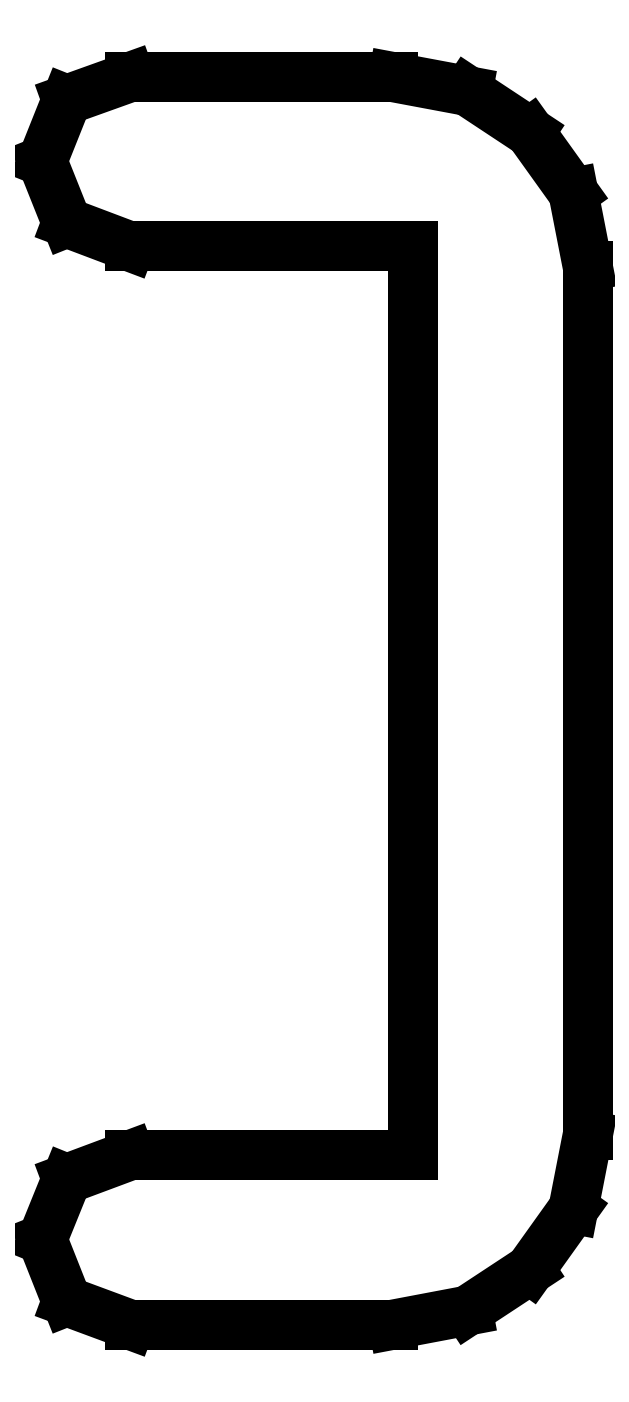
<metadata>
{"format":"dxf","ext":"dxf","renderer":"ezdxf+matplotlib","layout":"modelspace","background":"white","min_lineweight":24,"dpi":150}
</metadata>
<code>
0
SECTION
2
ENTITIES
0
LINE
8
0
10
0.1934
20
0.3774
30
0
11
0.1883
21
0.4036
31
0
0
LINE
8
0
10
0.1883
20
0.4036
30
0
11
0.1729
21
0.425
31
0
0
LINE
8
0
10
0.1729
20
0.425
30
0
11
0.1508
21
0.4396
31
0
0
LINE
8
0
10
0.1508
20
0.4396
30
0
11
0.1245
21
0.4446
31
0
0
LINE
8
0
10
0.1245
20
0.4446
30
0
11
0.03109
21
0.4446
31
0
0
LINE
8
0
10
0.03109
20
0.4446
30
0
11
0.008681
21
0.4365
31
0
0
LINE
8
0
10
0.008681
20
0.4365
30
0
11
0
21
0.4148
31
0
0
LINE
8
0
10
0
20
0.4148
30
0
11
0.008681
21
0.393
31
0
0
LINE
8
0
10
0.008681
20
0.393
30
0
11
0.03109
21
0.3845
31
0
0
LINE
8
0
10
0.03109
20
0.3845
30
0
11
0.1316
21
0.3845
31
0
0
LINE
8
0
10
0.1316
20
0.3845
30
0
11
0.1316
21
0.06234
31
0
0
LINE
8
0
10
0.1316
20
0.06234
30
0
11
0.03109
21
0.06234
31
0
0
LINE
8
0
10
0.03109
20
0.06234
30
0
11
0.008681
21
0.05398
31
0
0
LINE
8
0
10
0.008681
20
0.05398
30
0
11
0
21
0.03255
31
0
0
LINE
8
0
10
0
20
0.03255
30
0
11
0.008681
21
0.01063
31
0
0
LINE
8
0
10
0.008681
20
0.01063
30
0
11
0.03109
21
0.002333
31
0
0
LINE
8
0
10
0.03109
20
0.002333
30
0
11
0.1245
21
0.002333
31
0
0
LINE
8
0
10
0.1245
20
0.002333
30
0
11
0.1508
21
0.007324
31
0
0
LINE
8
0
10
0.1508
20
0.007324
30
0
11
0.1729
21
0.02186
31
0
0
LINE
8
0
10
0.1729
20
0.02186
30
0
11
0.1883
21
0.04335
31
0
0
LINE
8
0
10
0.1883
20
0.04335
30
0
11
0.1934
21
0.06944
31
0
0
LINE
8
0
10
0.1934
20
0.06944
30
0
11
0.1934
21
0.3774
31
0
0
ENDSEC
0
EOF

</code>
